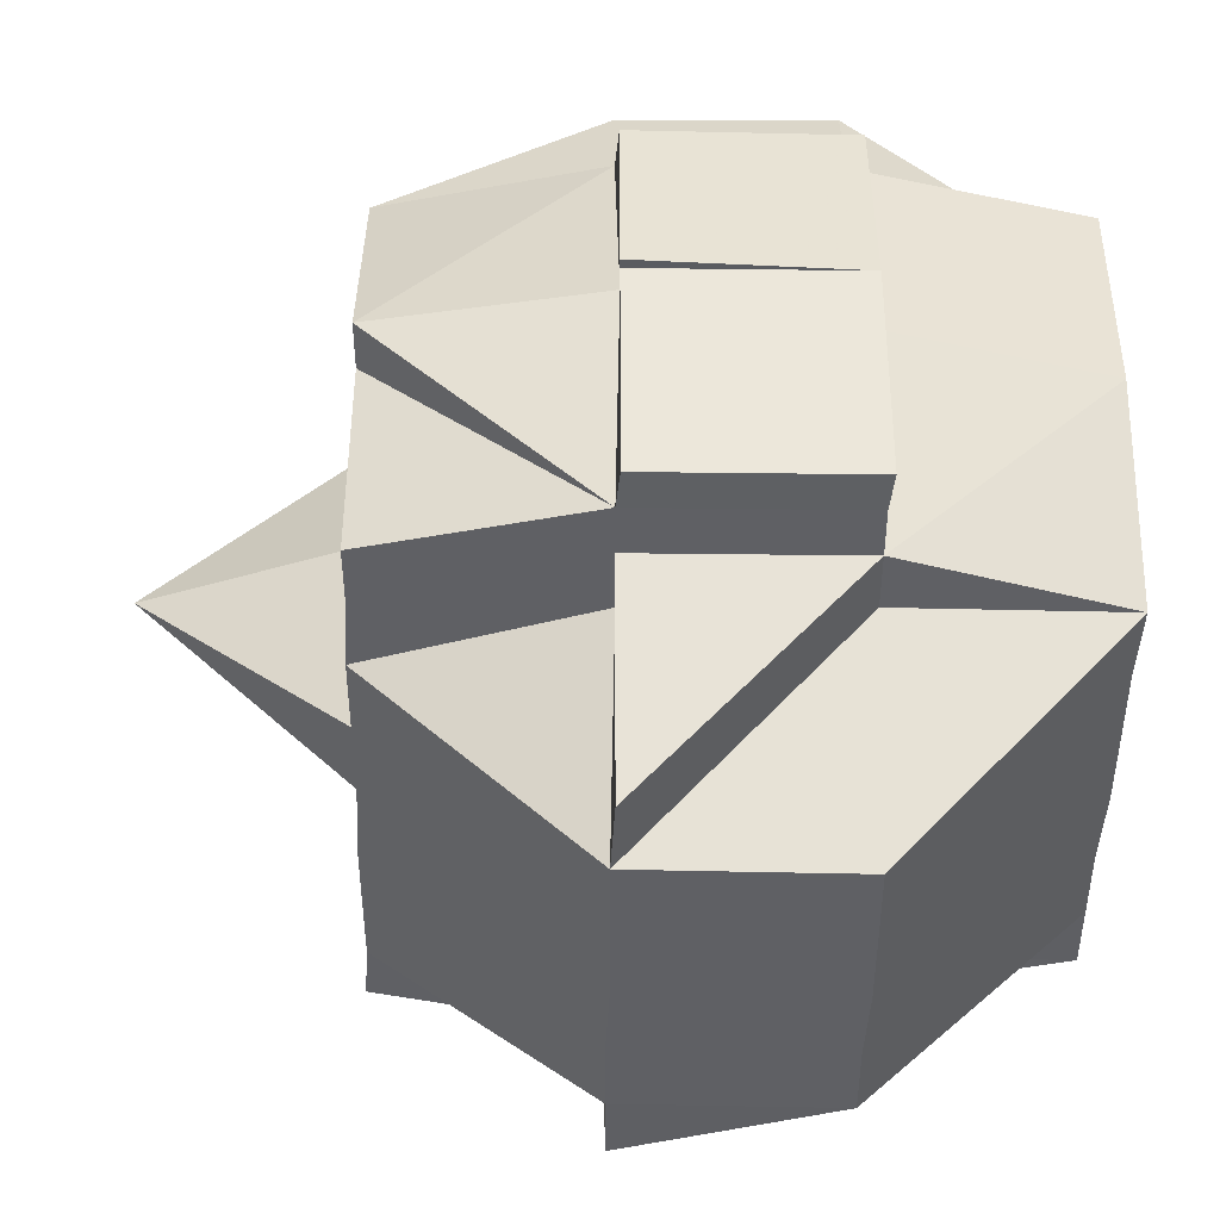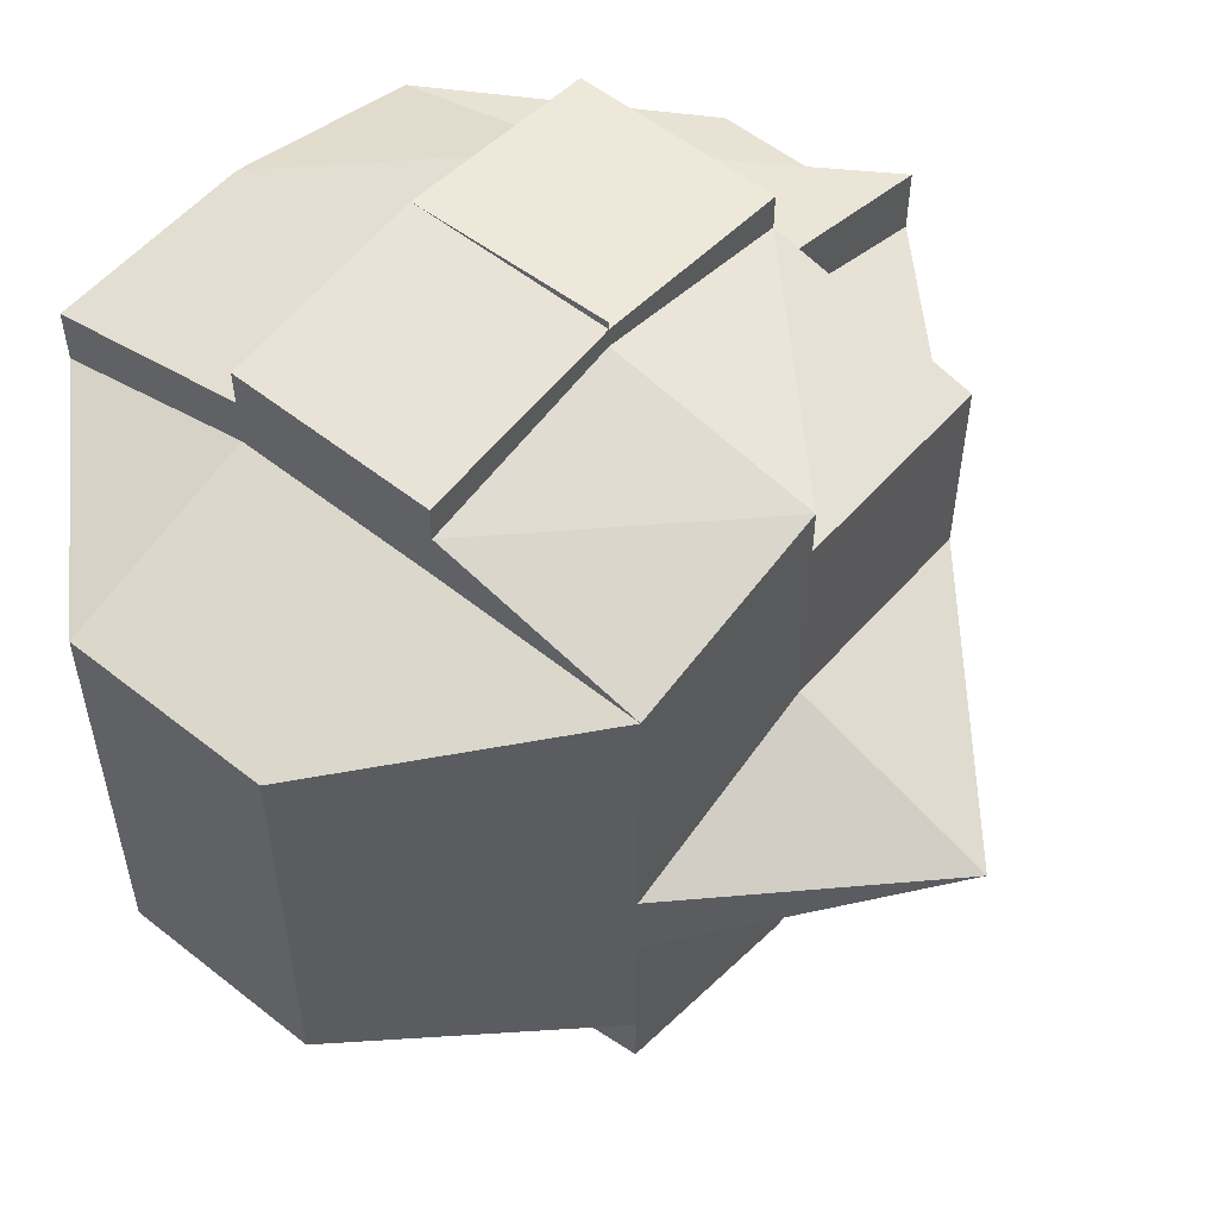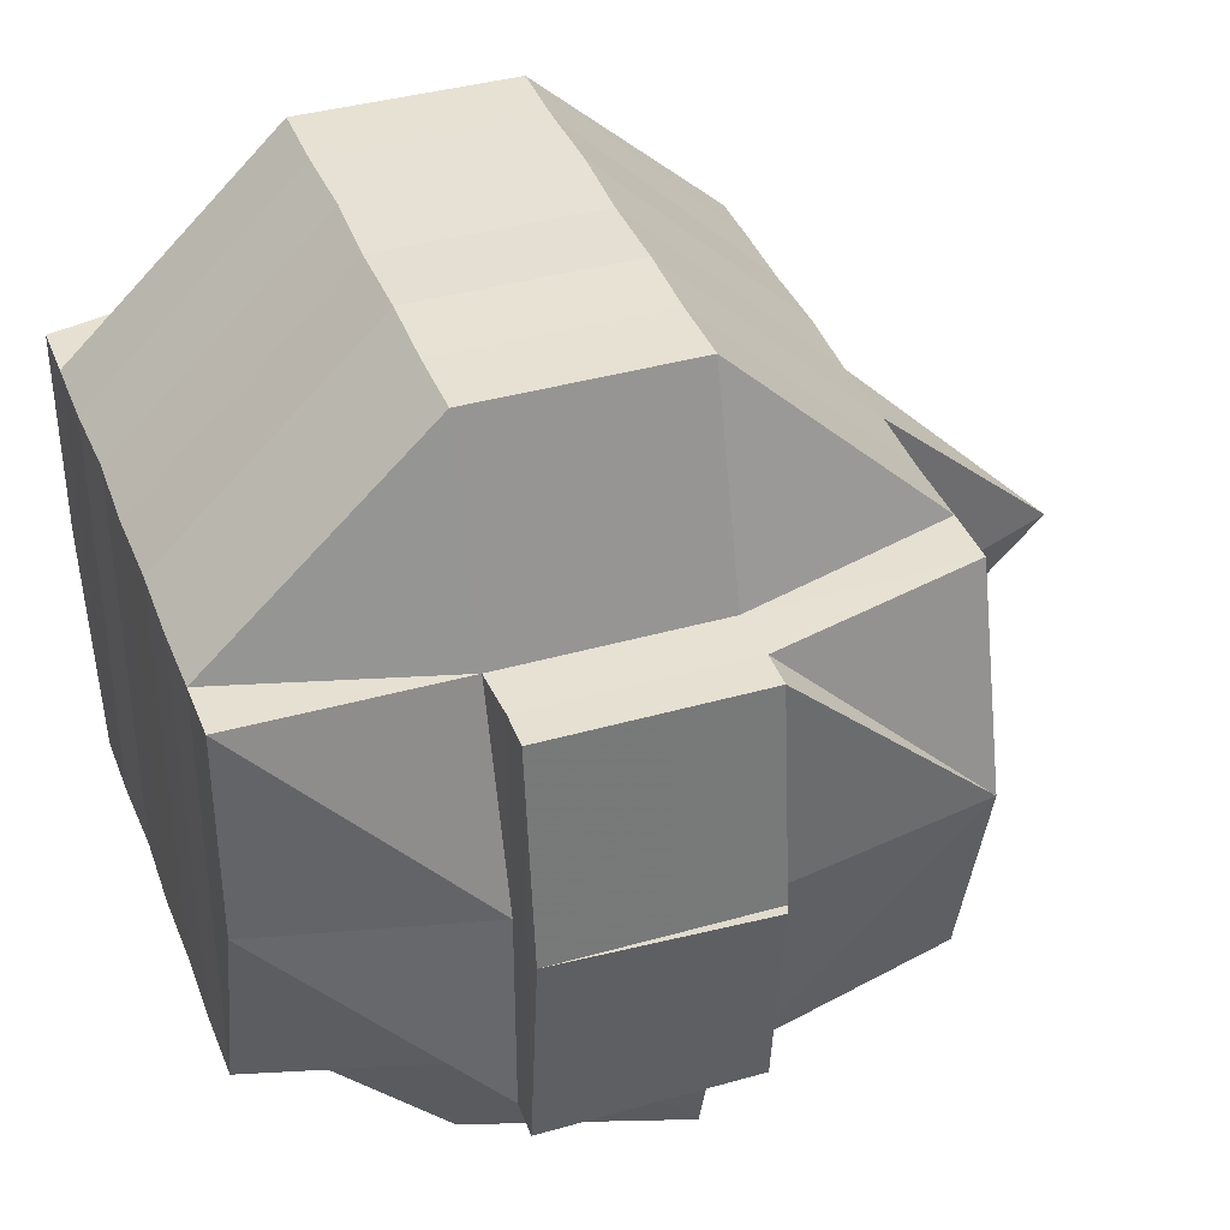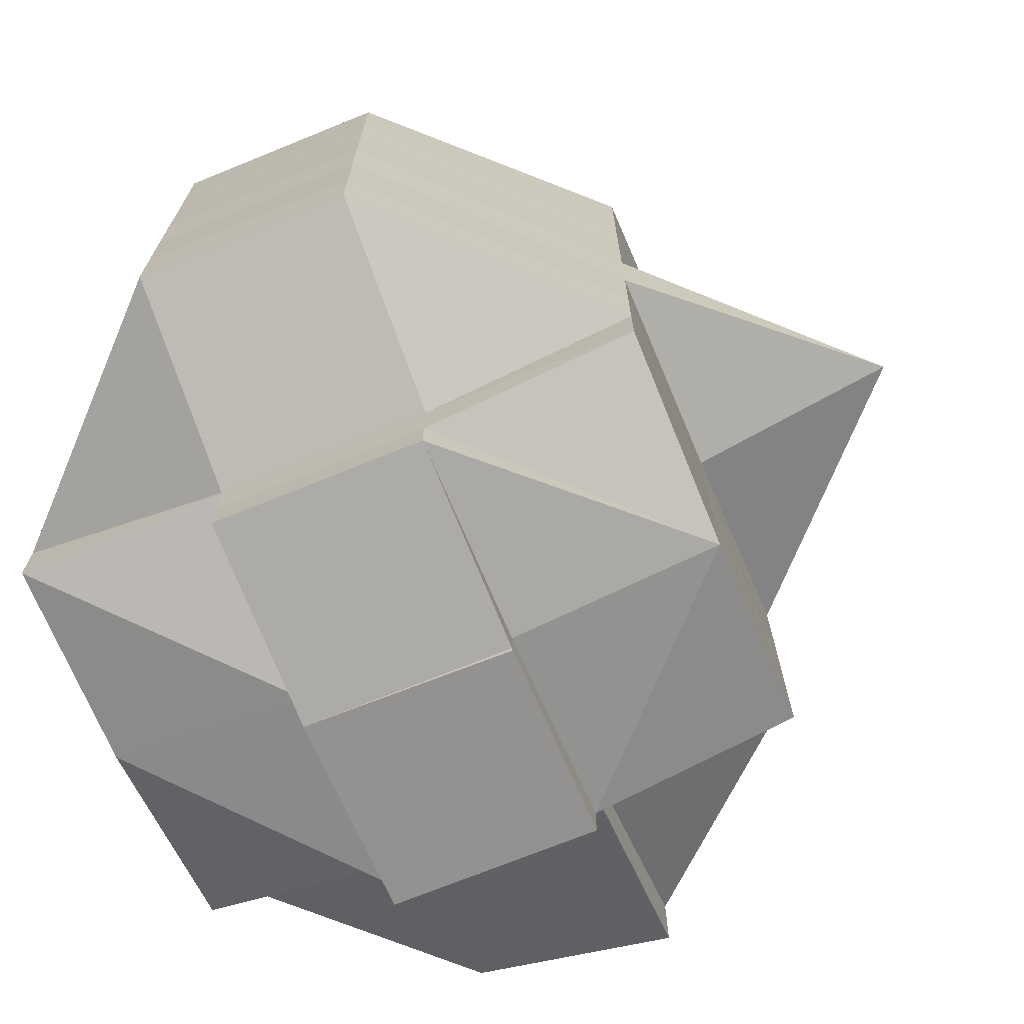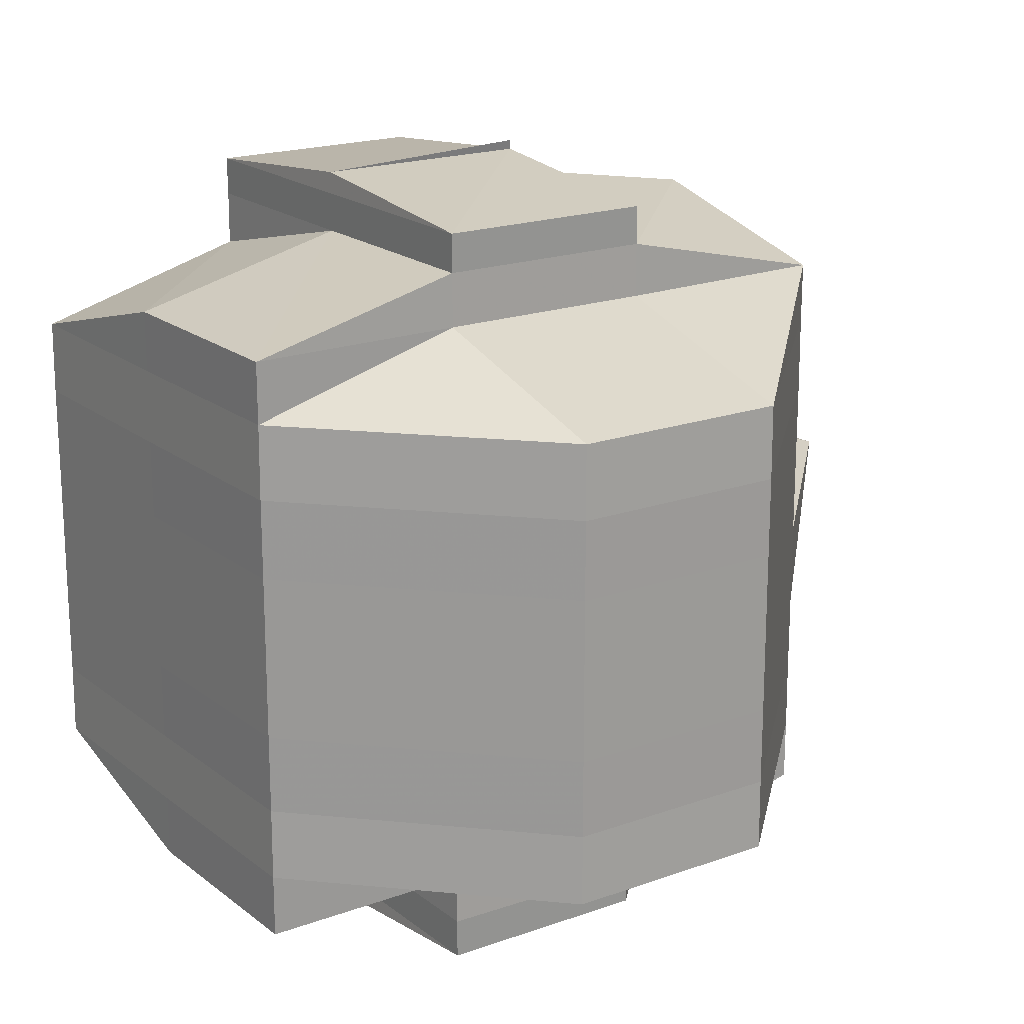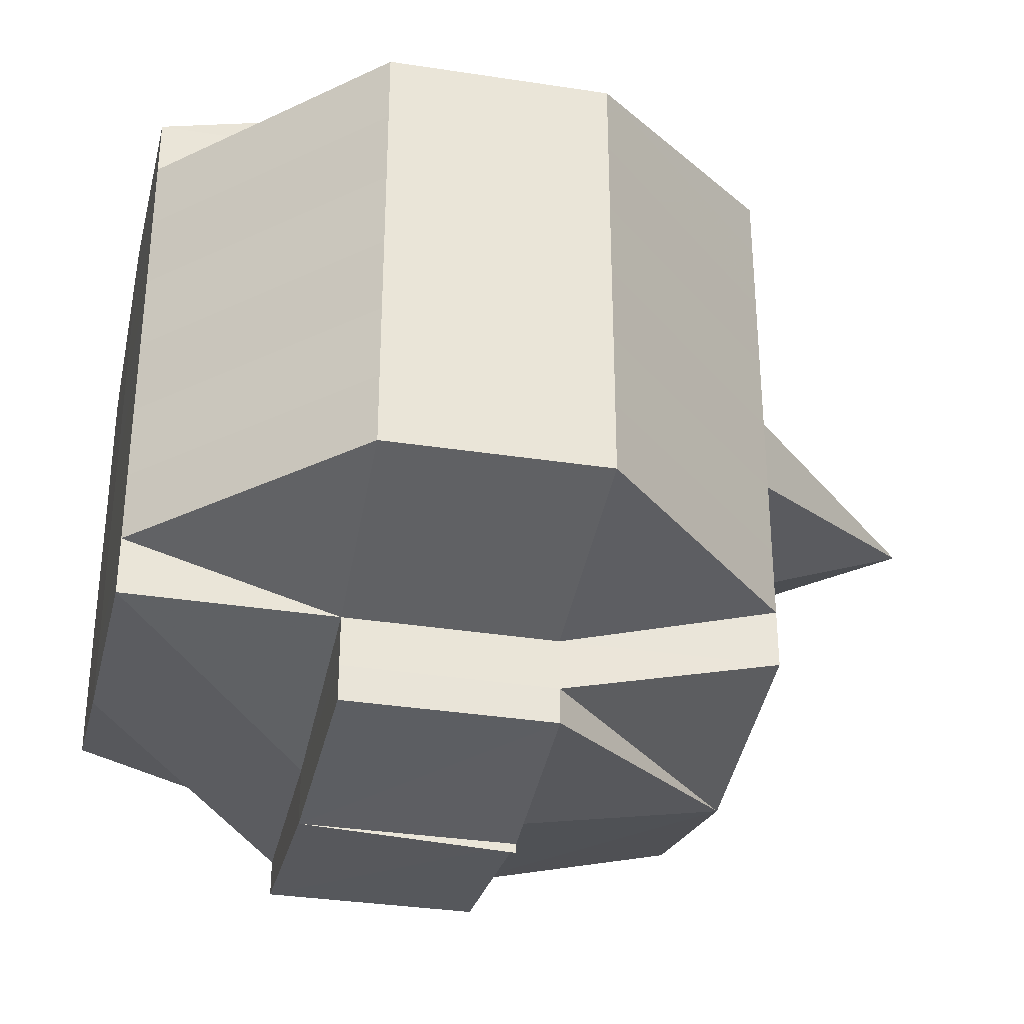
<metadata>
{"format":"obj","ext":"obj","renderer":"f3d","projection":"perspective","resolution":1024,"background":"white","views":[{"elev":-44.0,"azim":-1.1,"up":"+Y"},{"elev":55.4,"azim":-139.8,"up":"+Z"},{"elev":38.7,"azim":160.0,"up":"+Y"},{"elev":-71.4,"azim":-157.7,"up":"+Z"},{"elev":19.2,"azim":145.1,"up":"+Z"},{"elev":-33.5,"azim":167.6,"up":"+Z"}]}
</metadata>
<code>
o 3129
v 2161 1881 18.09
v 2161 1881 18.09
v 2161 1881 18.09
v 2161 1881 18.09
v 2161 1881 18.09
v 2161 1881 18.09
v 2161 1881 18.09
v 2161 1881 18.09
v 2161 1881 18.09
v 2161 1881 18.09
v 2161 1881 18.09
v 2161 1881 18.09
v 2161 1881 18.09
v 2161 1881 18.09
v 2161 1881 18.09
v 2161 1881 18.09
v 2161 1881 18.09
v 2161 1881 18.09
v 2161 1881 18.09
v 2161 1881 18.09
v 2161 1881 18.08
v 2161 1881 18.09
v 2161 1881 18.09
v 2161 1881 18.09
v 2161 1881 18.08
v 2161 1881 18.09
v 2161 1881 18.08
v 2161 1881 18.08
v 2161 1881 18.09
v 2161 1881 18.08
v 2161 1881 18.08
v 2161 1881 18.09
v 2161 1881 18.09
v 2161 1881 18.09
v 2161 1881 18.08
v 2161 1881 18.08
v 2161 1881 18.08
v 2161 1881 18.08
v 2161 1881 18.08
v 2161 1881 18.08
v 2161 1881 18.08
v 2161 1881 18.08
v 2161 1881 18.08
v 2161 1881 18.08
v 2161 1881 18.08
v 2161 1881 18.07
v 2161 1881 18.07
v 2161 1881 18.07
v 2161 1881 18.08
v 2160 1881 18.07
v 2161 1881 18.08
v 2161 1881 18.08
v 2161 1881 18.07
v 2161 1881 18.08
v 2161 1881 18.08
v 2161 1881 18.08
v 2161 1881 18.09
v 2161 1881 18.07
v 2161 1881 18.07
v 2161 1881 18.07
v 2161 1881 18.07
v 2161 1881 18.07
v 2161 1881 18.07
v 2161 1881 18.06
v 2161 1881 18.06
v 2161 1881 18.06
v 2161 1881 18.06
v 2161 1881 18.06
v 2161 1881 18.06
v 2161 1881 18.06
v 2161 1881 18.06
v 2161 1881 18.06
v 2161 1881 18.06
v 2161 1881 18.06
v 2161 1881 18.06
v 2161 1881 18.06
v 2161 1881 18.05
v 2161 1881 18.06
v 2161 1881 18.06
v 2161 1881 18.06
v 2161 1881 18.07
v 2161 1881 18.07
v 2161 1881 18.07
v 2161 1881 18.06
v 2161 1881 18.06
v 2161 1881 18.06
v 2161 1881 18.06
v 2161 1881 18.06
v 2161 1881 18.06
v 2161 1881 18.06
v 2161 1881 18.06
v 2161 1881 18.06
v 2161 1881 18.06
v 2161 1881 18.05
v 2161 1881 18.06
v 2161 1881 18.05
v 2161 1881 18.06
v 2161 1881 18.05
v 2161 1881 18.06
v 2161 1881 18.06
v 2161 1881 18.05
v 2161 1881 18.06
v 2161 1881 18.05
v 2161 1881 18.05
v 2161 1881 18.05
v 2161 1881 18.05
v 2161 1881 18.05
v 2161 1881 18.05
v 2161 1881 18.05
v 2161 1881 18.05
v 2161 1881 18.05
v 2161 1881 18.05
v 2161 1881 18.05
v 2161 1881 18.05
v 2161 1881 18.05
v 2161 1881 18.05
v 2161 1881 18.05
v 2161 1881 18.06
v 2161 1881 18.05
v 2161 1881 18.05
v 2161 1881 18.05
v 2161 1881 18.05
v 2161 1881 18.05
v 2161 1881 18.05
v 2161 1881 18.05
v 2161 1881 18.05
v 2161 1881 18.05
v 2161 1881 18.05
v 2161 1881 18.05
v 2161 1881 18.05
v 2161 1881 18.06
v 2161 1881 18.05
v 2161 1881 18.05
v 2161 1881 18.05
v 2161 1881 18.05
v 2161 1881 18.05
v 2161 1881 18.06
v 2161 1881 18.06
v 2161 1881 18.06
v 2161 1881 18.06
v 2161 1881 18.06
v 2161 1881 18.06
v 2161 1881 18.06
v 2161 1881 18.06
v 2161 1881 18.06
v 2161 1881 18.06
v 2161 1881 18.06
v 2161 1881 18.06
v 2161 1881 18.06
v 2161 1881 18.06
v 2161 1881 18.06
v 2161 1881 18.06
v 2161 1881 18.06
v 2161 1881 18.07
v 2161 1881 18.06
v 2161 1881 18.06
v 2161 1881 18.06
v 2161 1881 18.06
v 2161 1881 18.07
v 2161 1881 18.07
v 2161 1881 18.07
v 2161 1881 18.07
v 2161 1881 18.07
v 2161 1881 18.07
v 2161 1881 18.08
v 2161 1881 18.08
v 2161 1881 18.08
v 2161 1881 18.08
v 2161 1881 18.08
v 2161 1881 18.08
v 2161 1881 18.08
v 2161 1881 18.08
v 2161 1881 18.08
v 2161 1881 18.08
v 2161 1881 18.08
v 2161 1881 18.08
v 2161 1881 18.08
v 2161 1881 18.07
v 2161 1881 18.08
v 2161 1881 18.08
v 2161 1881 18.07
v 2161 1881 18.07
v 2161 1881 18.08
v 2161 1881 18.08
v 2161 1881 18.07
v 2161 1881 18.07
v 2161 1881 18.07
v 2161 1881 18.07
v 2161 1881 18.07
v 2161 1881 18.07
v 2161 1881 18.08
v 2161 1881 18.08
v 2161 1881 18.08
v 2161 1881 18.08
v 2161 1881 18.08
v 2161 1881 18.08
v 2161 1881 18.08
v 2161 1881 18.08
v 2161 1881 18.08
v 2161 1881 18.09
v 2161 1881 18.08
v 2161 1881 18.08
v 2161 1881 18.09
v 2161 1881 18.08
v 2161 1881 18.08
v 2161 1881 18.09
v 2161 1881 18.09
v 2161 1881 18.09
v 2161 1881 18.09
v 2161 1881 18.09
v 2161 1881 18.08
v 2161 1881 18.09
v 2161 1881 18.09
v 2161 1881 18.09
v 2161 1881 18.09
v 2161 1881 18.09
v 2161 1881 18.09
v 2161 1881 18.09
v 2161 1881 18.06
v 2161 1881 18.06
v 2161 1881 18.06
v 2161 1881 18.06
v 2161 1881 18.06
v 2161 1881 18.06
v 2161 1881 18.06
v 2161 1881 18.06
v 2161 1881 18.05
v 2161 1881 18.05
v 2161 1881 18.05
v 2161 1881 18.05
v 2161 1881 18.05
f 1 2 3
f 4 5 3
f 1 6 7
f 6 8 9
f 4 10 11
f 10 12 13
f 14 15 9
f 16 14 7
f 17 18 16
f 19 20 14
f 20 21 22
f 22 23 15
f 14 22 24
f 22 25 23
f 26 22 14
f 27 28 25
f 29 30 26
f 31 30 32
f 29 33 34
f 30 35 33
f 36 37 30
f 37 38 39
f 39 40 41
f 42 41 43
f 44 45 39
f 44 46 45
f 47 46 44
f 46 48 45
f 49 47 44
f 47 50 46
f 49 51 52
f 53 47 49
f 54 52 55
f 56 55 57
f 58 50 47
f 53 58 47
f 50 59 46
f 46 59 48
f 58 60 50
f 50 61 59
f 60 61 50
f 59 62 48
f 61 63 59
f 59 63 62
f 61 64 63
f 60 65 61
f 65 64 61
f 65 66 64
f 67 65 60
f 68 66 65
f 67 68 65
f 68 69 66
f 66 70 64
f 69 71 72
f 73 69 68
f 74 73 75
f 76 77 69
f 78 73 68
f 78 68 67
f 79 73 78
f 80 78 67
f 79 78 80
f 80 67 81
f 81 67 60
f 81 60 58
f 82 81 58
f 82 58 53
f 83 80 81
f 83 81 82
f 84 79 80
f 84 80 83
f 85 79 84
f 85 86 79
f 86 87 88
f 89 86 85
f 90 85 84
f 89 85 90
f 91 92 90
f 93 86 89
f 86 94 95
f 95 96 97
f 98 94 99
f 100 93 89
f 93 101 102
f 103 104 101
f 105 103 106
f 106 107 94
f 108 107 98
f 94 107 109
f 110 111 108
f 111 112 113
f 107 114 115
f 107 115 116
f 117 116 118
f 119 120 107
f 120 121 122
f 123 120 124
f 125 122 126
f 124 127 128
f 129 111 127
f 130 129 125
f 77 130 125
f 109 125 69
f 69 125 131
f 125 132 131
f 127 133 134
f 127 135 133
f 132 127 136
f 131 132 137
f 137 138 139
f 131 137 70
f 137 132 140
f 132 136 140
f 70 137 141
f 140 136 142
f 140 143 144
f 141 144 145
f 142 136 93
f 136 106 93
f 142 93 100
f 100 146 147
f 148 149 70
f 150 151 100
f 70 141 152
f 64 70 152
f 152 141 153
f 64 152 63
f 63 152 154
f 152 153 154
f 63 154 62
f 155 150 156
f 157 100 156
f 156 100 158
f 154 153 159
f 153 156 159
f 154 159 160
f 62 154 160
f 159 156 161
f 156 158 161
f 160 159 162
f 159 161 162
f 62 160 163
f 48 62 163
f 160 162 164
f 163 160 164
f 48 163 165
f 45 48 165
f 45 165 166
f 165 163 167
f 163 164 167
f 166 165 168
f 165 167 168
f 169 170 166
f 171 169 172
f 166 168 172
f 173 166 172
f 172 168 174
f 172 174 22
f 174 175 22
f 174 27 175
f 168 27 174
f 168 167 27
f 167 176 27
f 167 164 176
f 27 176 177
f 164 178 176
f 164 162 178
f 176 179 177
f 176 178 179
f 177 179 180
f 162 181 178
f 162 161 181
f 178 182 179
f 178 181 182
f 179 182 183
f 179 183 180
f 177 180 184
f 161 185 181
f 161 158 185
f 158 90 185
f 181 185 186
f 181 186 182
f 185 90 187
f 185 187 186
f 90 84 187
f 187 84 83
f 187 83 188
f 186 187 188
f 188 83 82
f 182 186 189
f 186 188 189
f 182 189 183
f 188 82 190
f 189 188 190
f 190 82 53
f 183 189 191
f 189 190 191
f 190 53 192
f 191 190 192
f 192 53 49
f 183 191 193
f 180 183 193
f 191 192 194
f 193 191 194
f 192 49 195
f 194 192 195
f 195 49 196
f 196 197 198
f 195 196 54
f 194 195 54
f 199 194 54
f 193 194 199
f 199 54 200
f 180 193 201
f 201 193 199
f 184 180 201
f 202 184 203
f 204 205 184
f 201 199 206
f 184 201 206
f 206 199 200
f 207 184 206
f 207 208 209
f 206 200 210
f 200 29 210
f 200 211 212
f 210 212 213
f 210 213 13
f 214 215 210
f 216 210 11
f 217 218 216
f 219 220 221
f 222 223 220
f 224 225 226
f 227 228 229
f 230 228 231

</code>
